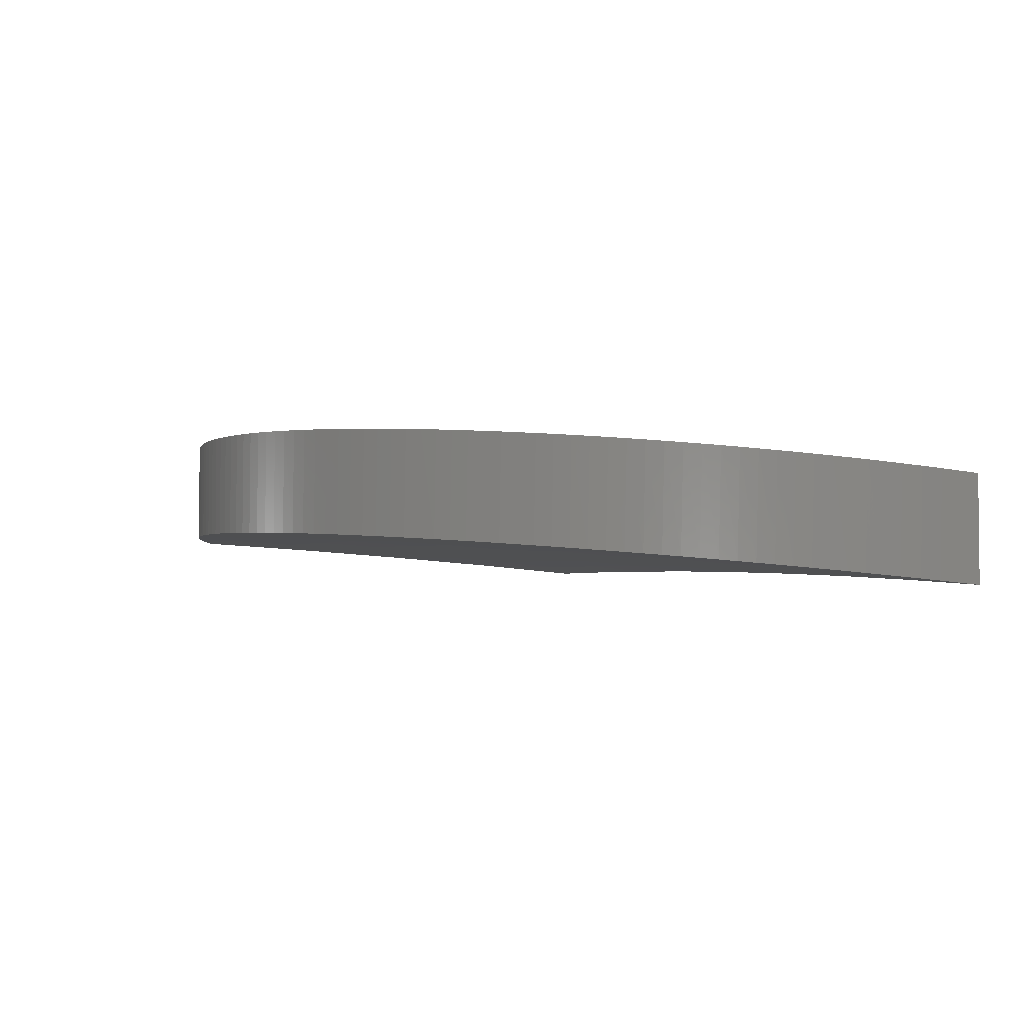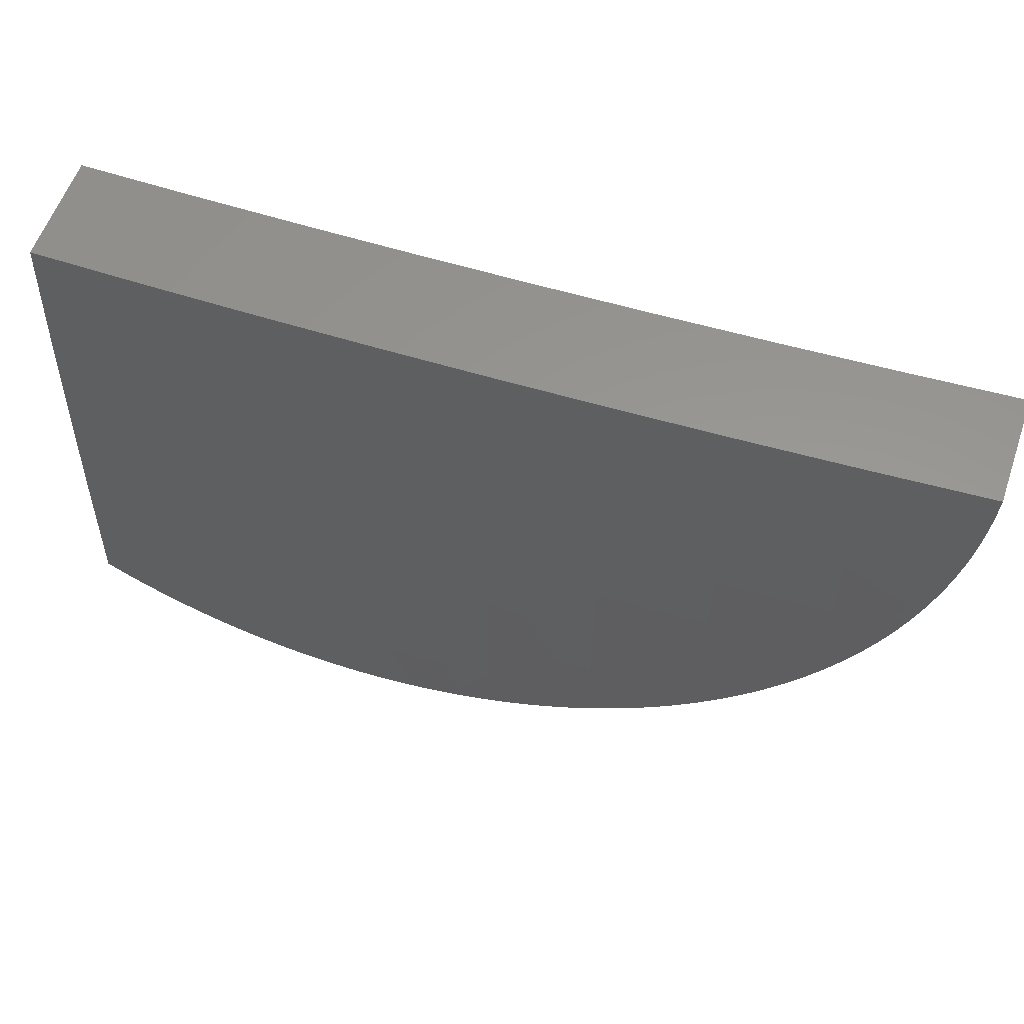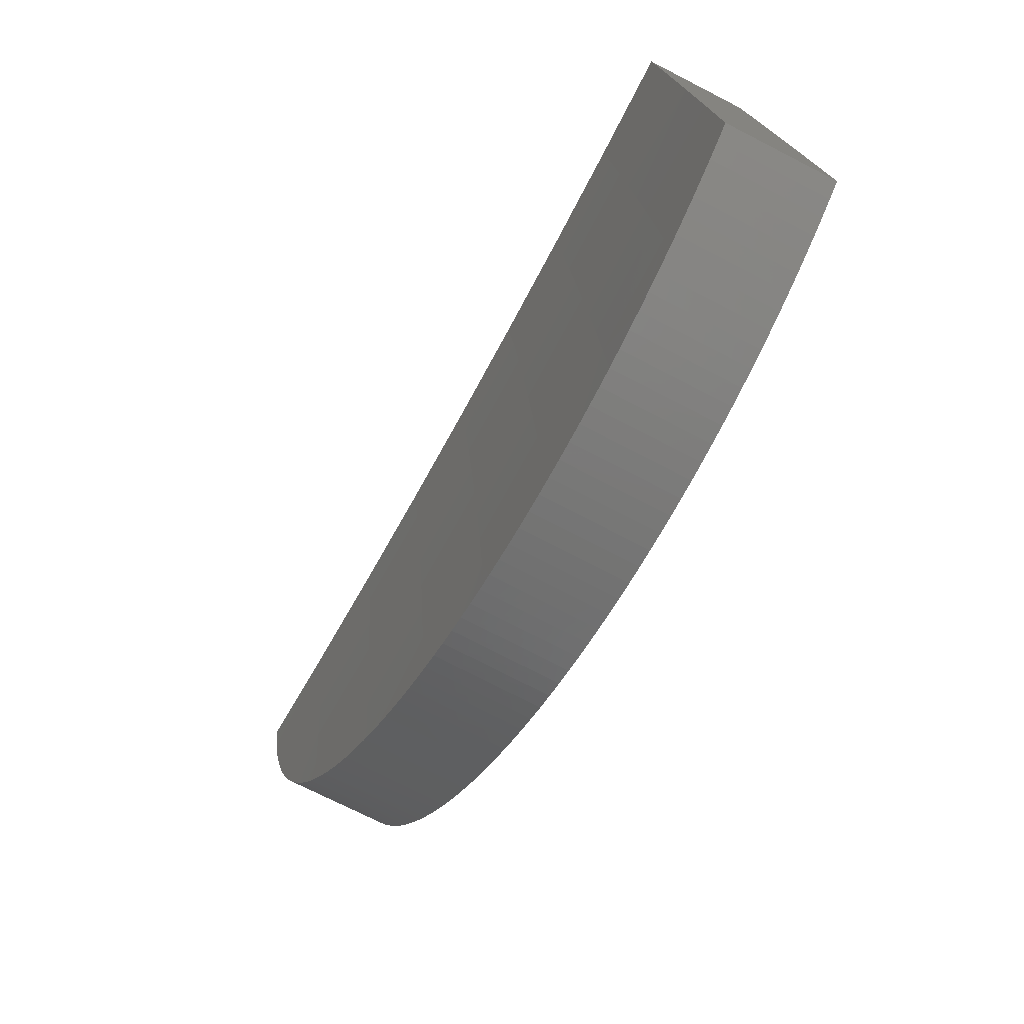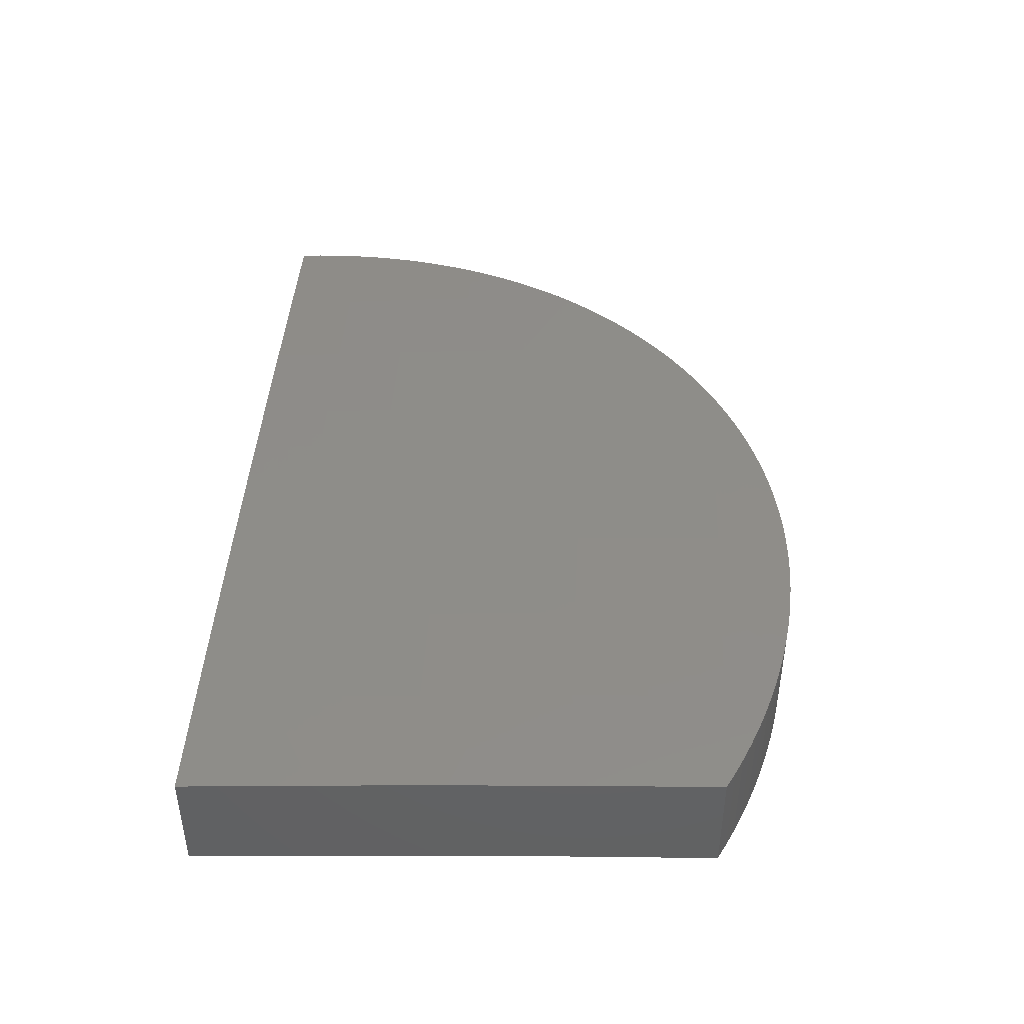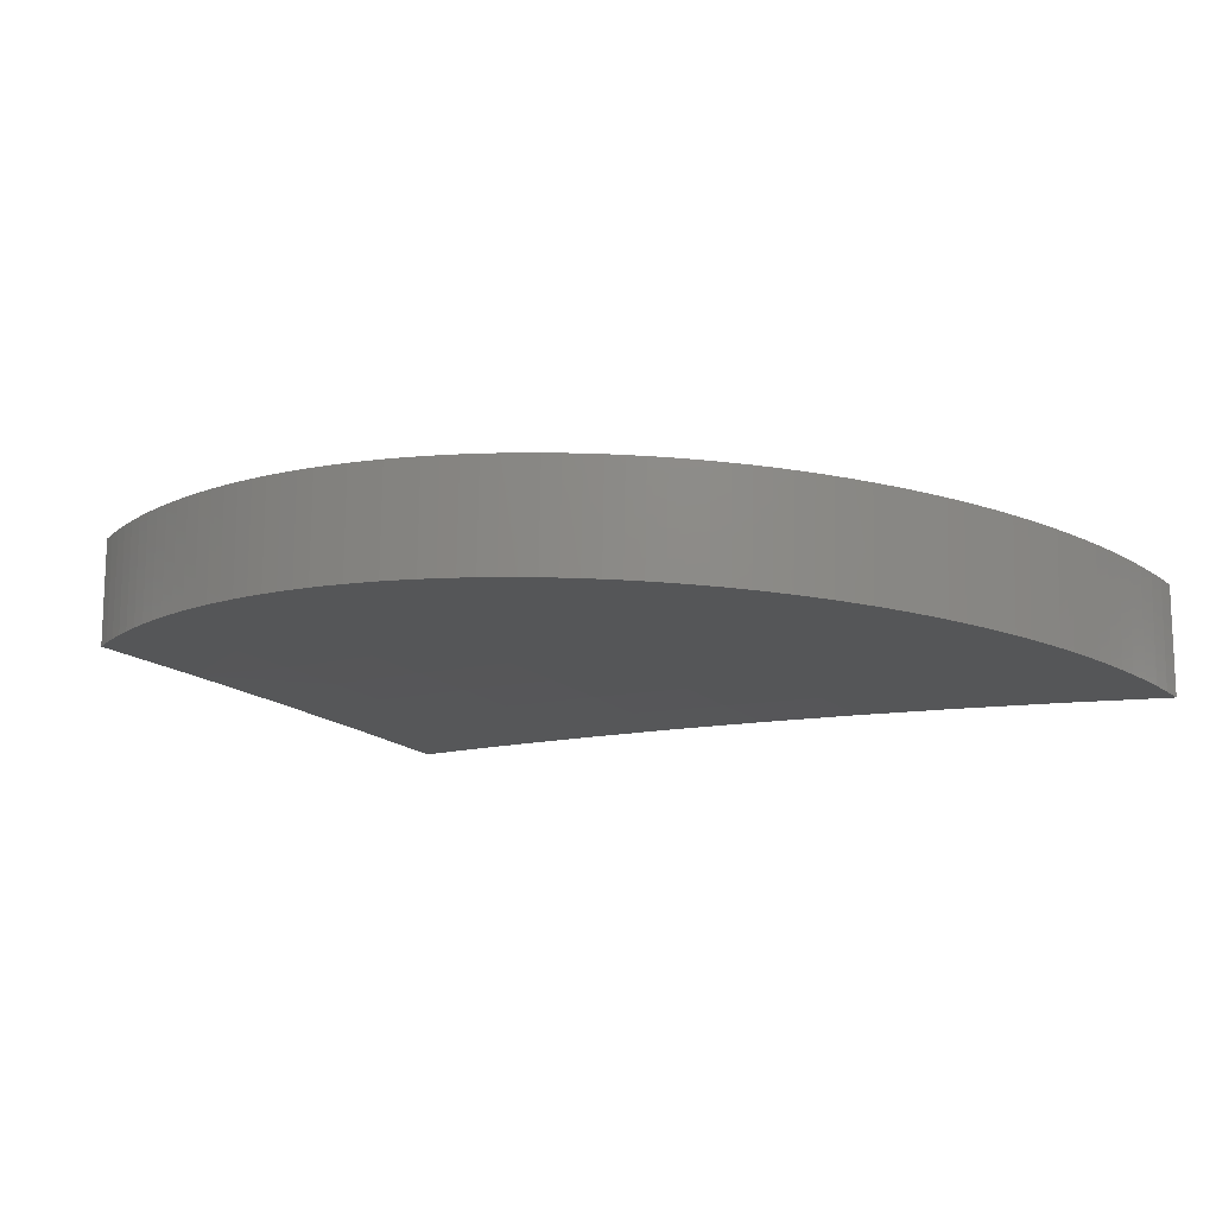
<metadata>
{"format":"stl","ext":"stl","renderer":"f3d","projection":"perspective","resolution":1024,"background":"white","views":[{"elev":-3.2,"azim":-115.2,"up":"+Y"},{"elev":58.8,"azim":-160.8,"up":"+Z"},{"elev":-73.8,"azim":63.0,"up":"+Z"},{"elev":43.4,"azim":93.0,"up":"+Y"},{"elev":-13.4,"azim":-146.5,"up":"+Y"}]}
</metadata>
<code>
# stl→obj: 250 verts, 496 faces
v 9.5e-09 10.81 0.5739
v -0.01312 10.81 0.567
v 6.011e-09 10.9 0.5739
v -0.01316 10.9 0.567
v -0.02645 10.81 0.5605
v -0.02654 10.9 0.5605
v -0.03999 10.81 0.5544
v -0.04012 10.9 0.5543
v -0.05371 10.81 0.5487
v -0.05388 10.9 0.5486
v -0.06759 10.81 0.5434
v -0.0678 10.9 0.5433
v -0.08161 10.81 0.5385
v -0.08187 10.9 0.5384
v -0.09577 10.81 0.534
v -0.09607 10.9 0.5339
v -0.1101 10.81 0.53
v -0.1104 10.9 0.5299
v -0.1244 10.81 0.5264
v -0.1248 10.9 0.5263
v -0.1389 10.81 0.5232
v -0.1394 10.9 0.5231
v -0.1535 10.81 0.5204
v -0.154 10.9 0.5204
v -0.1682 10.81 0.5181
v -0.1687 10.9 0.518
v -0.183 10.81 0.5162
v -0.1835 10.9 0.5162
v -0.1978 10.81 0.5148
v -0.1984 10.9 0.5147
v -0.2126 10.81 0.5138
v -0.2132 10.9 0.5138
v -0.2274 10.81 0.5132
v -0.2281 10.9 0.5132
v -0.2423 10.81 0.5131
v -0.243 10.9 0.5131
v -0.2571 10.81 0.5134
v -0.2579 10.9 0.5134
v -0.2719 10.81 0.5142
v -0.2728 10.9 0.5142
v -0.2868 10.81 0.5154
v -0.2876 10.9 0.5155
v -0.3015 10.81 0.517
v -0.3024 10.9 0.5171
v -0.3162 10.81 0.5191
v -0.3171 10.9 0.5192
v -0.3308 10.81 0.5216
v -0.3318 10.9 0.5218
v -0.3454 10.81 0.5245
v -0.3464 10.9 0.5248
v -0.3598 10.81 0.5279
v -0.3609 10.9 0.5282
v -0.3742 10.81 0.5317
v -0.3753 10.9 0.532
v -0.3884 10.81 0.536
v -0.3895 10.9 0.5363
v -0.4025 10.81 0.5406
v -0.4036 10.9 0.541
v -0.4164 10.8 0.5457
v -0.4176 10.9 0.5461
v -0.4302 10.8 0.5511
v -0.4314 10.89 0.5516
v -0.4438 10.8 0.557
v -0.445 10.89 0.5575
v -0.4572 10.8 0.5633
v -0.4585 10.89 0.5639
v -0.4704 10.8 0.5699
v -0.4717 10.89 0.5706
v -0.4835 10.8 0.577
v -0.4847 10.89 0.5777
v -0.4963 10.8 0.5844
v -0.4976 10.89 0.5852
v -0.5089 10.8 0.5922
v -0.5102 10.89 0.5931
v -0.5212 10.8 0.6004
v -0.5226 10.89 0.6013
v -0.5333 10.8 0.6089
v -0.5347 10.89 0.6099
v -0.5452 10.8 0.6178
v -0.5465 10.89 0.6189
v -0.5567 10.79 0.6271
v -0.5581 10.89 0.6282
v -0.568 10.79 0.6366
v -0.5693 10.88 0.6378
v -0.579 10.79 0.6465
v -0.5803 10.88 0.6477
v -0.5897 10.79 0.6567
v -0.591 10.88 0.658
v -0.6 10.79 0.6672
v -0.6013 10.88 0.6686
v -0.6101 10.79 0.678
v -0.6114 10.88 0.6795
v -0.6198 10.79 0.6891
v -0.6211 10.88 0.6906
v -0.6292 10.79 0.7005
v -0.6305 10.88 0.7021
v -0.6383 10.79 0.7122
v -0.6395 10.88 0.7138
v -0.647 10.78 0.7241
v -0.6482 10.87 0.7258
v -0.6554 10.78 0.7363
v -0.6566 10.87 0.7381
v -0.6634 10.78 0.7488
v -0.6645 10.87 0.7507
v -0.671 10.78 0.7615
v -0.6722 10.87 0.7634
v -0.6783 10.78 0.7744
v -0.6794 10.87 0.7764
v -0.6851 10.78 0.7874
v -0.6862 10.87 0.7896
v -0.6916 10.78 0.8007
v -0.6926 10.87 0.8029
v -0.6977 10.78 0.8142
v -0.6987 10.87 0.8165
v -0.7033 10.77 0.8278
v -0.7043 10.86 0.8302
v -0.7086 10.77 0.8415
v -0.7095 10.86 0.8441
v -0.7135 10.77 0.8555
v -0.7144 10.86 0.8582
v -0.7179 10.77 0.8695
v -0.7187 10.86 0.8724
v -0.7219 10.77 0.8837
v -0.7227 10.86 0.8867
v -0.7255 10.77 0.8981
v -0.7262 10.86 0.9011
v -0.7287 10.77 0.9125
v -0.7294 10.86 0.9156
v -0.7315 10.77 0.927
v -0.732 10.86 0.9302
v -0.7343 10.76 0.9452
v -0.7346 10.85 0.9476
v -0.7365 10.76 0.9634
v -0.7366 10.85 0.965
v -0.738 10.76 0.9817
v -0.738 10.85 0.9825
v -0.7388 10.76 1
v -0.7388 10.85 1
v 8.016e-09 10.81 0.6805
v -0.09155 10.81 0.6333
v -0.09158 10.81 0.5725
v 4.75e-09 10.8 0.7871
v -0.09149 10.8 0.7551
v -0.09152 10.8 0.6941
v -0.183 10.81 0.6333
v -0.183 10.81 0.5725
v -0.2756 10.81 0.5725
v -0.3681 10.81 0.5725
v -0.4609 10.8 0.5725
v -0.4607 10.8 0.6333
v -0.5537 10.79 0.6333
v -0.5535 10.79 0.6941
v -0.5534 10.79 0.7551
v -0.6468 10.78 0.7551
v -0.6465 10.78 0.8162
v -0.6462 10.77 0.8774
v -0.6459 10.77 0.9386
v -0.6465 10.76 1
v -0.09146 10.8 0.8162
v 1.484e-09 10.79 0.8936
v -0.09142 10.79 0.8774
v -0.09138 10.79 0.9386
v -0.183 10.79 0.8774
v -0.183 10.79 0.9386
v -0.2752 10.79 0.8774
v -0.2751 10.79 0.9386
v -0.3675 10.79 0.8774
v -0.3673 10.78 0.9386
v -0.4601 10.78 0.8774
v -0.4599 10.78 0.9386
v -0.5529 10.78 0.8774
v -0.5527 10.77 0.9386
v -0.5543 10.77 1
v 0 10.78 1
v -0.09241 10.78 1
v -0.1848 10.78 1
v -0.2772 10.78 1
v -0.3696 10.78 1
v -0.4619 10.77 1
v -0.183 10.8 0.8162
v -0.2753 10.79 0.8162
v -0.3676 10.79 0.8162
v -0.4603 10.79 0.8162
v -0.5532 10.78 0.8162
v -0.183 10.8 0.7551
v -0.2754 10.8 0.7551
v -0.3678 10.8 0.7551
v -0.4604 10.79 0.7551
v -0.183 10.8 0.6941
v -0.2755 10.8 0.6941
v -0.3679 10.8 0.6941
v -0.4606 10.8 0.6941
v -0.2756 10.8 0.6333
v -0.368 10.8 0.6333
v -0.09241 10.87 1
v 0 10.87 1
v -0.09139 10.88 0.9386
v 8.914e-10 10.88 0.8936
v -0.09143 10.88 0.8774
v -0.09146 10.89 0.8162
v -0.1832 10.88 0.8774
v -0.1832 10.89 0.8162
v -0.2752 10.88 0.8774
v -0.2753 10.88 0.8162
v -0.3675 10.88 0.8774
v -0.3676 10.88 0.8162
v -0.4601 10.87 0.8774
v -0.4603 10.88 0.8162
v -0.5529 10.87 0.8774
v -0.5532 10.87 0.8162
v -0.6461 10.86 0.8774
v -0.6463 10.87 0.8162
v -0.6465 10.87 0.7551
v -0.5534 10.88 0.7551
v -0.5535 10.88 0.6942
v -0.5537 10.89 0.6333
v -0.4607 10.89 0.6333
v -0.4608 10.89 0.5725
v -0.3681 10.9 0.5725
v -0.2756 10.9 0.5725
v -0.1835 10.9 0.5725
v -0.09158 10.9 0.5725
v 2.963e-09 10.89 0.7871
v -0.0915 10.89 0.7551
v -0.1833 10.89 0.7551
v -0.2754 10.89 0.7551
v -0.3678 10.89 0.7551
v -0.4604 10.88 0.7551
v 5.056e-09 10.9 0.6805
v -0.09153 10.89 0.6942
v -0.1834 10.89 0.6942
v -0.2755 10.89 0.6942
v -0.3679 10.89 0.6942
v -0.4606 10.89 0.6942
v -0.09155 10.9 0.6333
v -0.6458 10.86 0.9386
v -0.5527 10.87 0.9386
v -0.4599 10.87 0.9386
v -0.3673 10.87 0.9386
v -0.2751 10.88 0.9386
v -0.1831 10.88 0.9386
v -0.6465 10.86 1
v -0.5543 10.86 1
v -0.4619 10.86 1
v -0.3696 10.87 1
v -0.2772 10.87 1
v -0.1848 10.87 1
v -0.1834 10.9 0.6333
v -0.2756 10.9 0.6333
v -0.368 10.89 0.6333
f 1 2 3
f 3 2 4
f 4 2 5
f 4 5 6
f 6 5 7
f 6 7 8
f 8 7 9
f 8 9 10
f 10 9 11
f 10 11 12
f 12 11 13
f 12 13 14
f 14 13 15
f 14 15 16
f 16 15 17
f 16 17 18
f 18 17 19
f 18 19 20
f 20 19 21
f 20 21 22
f 22 21 23
f 22 23 24
f 24 23 25
f 24 25 26
f 26 25 27
f 26 27 28
f 28 27 29
f 28 29 30
f 30 29 31
f 30 31 32
f 32 31 33
f 32 33 34
f 34 33 35
f 34 35 36
f 36 35 37
f 36 37 38
f 38 37 39
f 38 39 40
f 40 39 41
f 40 41 42
f 42 41 43
f 42 43 44
f 44 43 45
f 44 45 46
f 46 45 47
f 46 47 48
f 48 47 49
f 48 49 50
f 50 49 51
f 50 51 52
f 52 51 53
f 52 53 54
f 54 53 55
f 54 55 56
f 56 55 57
f 56 57 58
f 58 57 59
f 58 59 60
f 60 59 61
f 60 61 62
f 62 61 63
f 62 63 64
f 64 63 65
f 64 65 66
f 66 65 67
f 66 67 68
f 68 67 69
f 68 69 70
f 70 69 71
f 70 71 72
f 72 71 73
f 72 73 74
f 74 73 75
f 74 75 76
f 76 75 77
f 76 77 78
f 78 77 79
f 78 79 80
f 80 79 81
f 80 81 82
f 82 81 83
f 82 83 84
f 84 83 85
f 84 85 86
f 86 85 87
f 86 87 88
f 88 87 89
f 88 89 90
f 90 89 91
f 90 91 92
f 92 91 93
f 92 93 94
f 94 93 95
f 94 95 96
f 96 95 97
f 96 97 98
f 98 97 99
f 98 99 100
f 100 99 101
f 100 101 102
f 102 101 103
f 102 103 104
f 104 103 105
f 104 105 106
f 106 105 107
f 106 107 108
f 108 107 109
f 108 109 110
f 110 109 111
f 110 111 112
f 112 111 113
f 112 113 114
f 114 113 115
f 114 115 116
f 116 115 117
f 116 117 118
f 118 117 119
f 118 119 120
f 120 119 121
f 120 121 122
f 122 121 123
f 122 123 124
f 124 123 125
f 124 125 126
f 126 125 127
f 126 127 128
f 128 127 129
f 128 129 130
f 130 129 131
f 130 131 132
f 132 131 133
f 132 133 134
f 134 133 135
f 134 135 136
f 136 135 137
f 136 137 138
f 139 140 1
f 1 140 141
f 1 141 2
f 2 141 5
f 5 141 7
f 7 141 9
f 9 141 13
f 9 13 11
f 142 143 139
f 139 143 144
f 139 144 140
f 140 144 145
f 140 145 146
f 146 145 147
f 146 147 33
f 33 147 35
f 35 147 37
f 37 147 39
f 39 147 41
f 41 147 43
f 43 147 45
f 45 147 47
f 47 147 148
f 47 148 49
f 49 148 51
f 51 148 53
f 53 148 55
f 55 148 57
f 57 148 59
f 59 148 61
f 61 148 63
f 63 148 149
f 63 149 65
f 65 149 67
f 67 149 69
f 69 149 150
f 69 150 71
f 71 150 73
f 73 150 75
f 75 150 77
f 77 150 79
f 79 150 151
f 79 151 81
f 81 151 83
f 83 151 85
f 85 151 152
f 85 152 87
f 87 152 89
f 89 152 91
f 91 152 93
f 93 152 95
f 95 152 97
f 97 152 153
f 97 153 154
f 154 153 155
f 154 155 107
f 107 155 109
f 109 155 111
f 111 155 113
f 113 155 115
f 115 155 117
f 117 155 156
f 117 156 119
f 119 156 121
f 121 156 123
f 123 156 125
f 125 156 157
f 125 157 127
f 127 157 129
f 129 157 131
f 131 157 133
f 133 157 158
f 133 158 135
f 135 158 137
f 143 142 159
f 159 142 160
f 159 160 161
f 161 160 162
f 161 162 163
f 163 162 164
f 163 164 165
f 165 164 166
f 165 166 167
f 167 166 168
f 167 168 169
f 169 168 170
f 169 170 171
f 171 170 172
f 171 172 157
f 157 172 173
f 157 173 158
f 160 174 162
f 162 174 175
f 162 175 164
f 164 175 176
f 164 176 166
f 166 176 177
f 166 177 168
f 168 177 178
f 168 178 170
f 170 178 179
f 170 179 172
f 172 179 173
f 107 105 154
f 154 105 103
f 154 103 101
f 101 99 154
f 154 99 97
f 33 31 146
f 146 31 29
f 146 29 27
f 27 25 146
f 146 25 23
f 146 23 21
f 146 21 141
f 141 21 19
f 141 19 17
f 17 15 141
f 141 15 13
f 159 161 180
f 180 161 163
f 180 163 181
f 181 163 165
f 181 165 182
f 182 165 167
f 182 167 183
f 183 167 169
f 183 169 184
f 184 169 171
f 184 171 156
f 156 171 157
f 143 159 185
f 185 159 180
f 185 180 186
f 186 180 181
f 186 181 187
f 187 181 182
f 187 182 188
f 188 182 183
f 188 183 153
f 153 183 184
f 153 184 155
f 155 184 156
f 144 143 189
f 189 143 185
f 189 185 190
f 190 185 186
f 190 186 191
f 191 186 187
f 191 187 192
f 192 187 188
f 192 188 152
f 152 188 153
f 146 141 140
f 144 189 145
f 145 189 193
f 145 193 147
f 147 193 148
f 193 189 190
f 193 190 194
f 194 190 191
f 194 191 150
f 150 191 192
f 150 192 151
f 151 192 152
f 149 148 194
f 194 148 193
f 149 194 150
f 195 196 197
f 197 196 198
f 197 198 199
f 199 198 200
f 199 200 201
f 201 200 202
f 201 202 203
f 203 202 204
f 203 204 205
f 205 204 206
f 205 206 207
f 207 206 208
f 207 208 209
f 209 208 210
f 209 210 211
f 211 210 212
f 211 212 118
f 118 212 116
f 116 212 114
f 114 212 112
f 112 212 110
f 110 212 108
f 108 212 213
f 108 213 106
f 106 213 104
f 104 213 102
f 102 213 100
f 100 213 98
f 98 213 214
f 98 214 96
f 96 214 215
f 96 215 94
f 94 215 92
f 92 215 90
f 90 215 88
f 88 215 86
f 86 215 216
f 86 216 84
f 84 216 82
f 82 216 80
f 80 216 217
f 80 217 78
f 78 217 76
f 76 217 74
f 74 217 72
f 72 217 70
f 70 217 218
f 70 218 68
f 68 218 66
f 66 218 64
f 64 218 219
f 64 219 62
f 62 219 60
f 60 219 58
f 58 219 56
f 56 219 54
f 54 219 52
f 52 219 50
f 50 219 48
f 48 219 220
f 48 220 46
f 46 220 44
f 44 220 42
f 42 220 40
f 40 220 38
f 38 220 36
f 36 220 34
f 34 220 221
f 34 221 32
f 32 221 30
f 30 221 28
f 28 221 26
f 26 221 24
f 24 221 22
f 22 221 222
f 22 222 20
f 20 222 18
f 18 222 16
f 16 222 14
f 14 222 12
f 12 222 10
f 10 222 4
f 10 4 6
f 198 223 200
f 200 223 224
f 200 224 202
f 202 224 225
f 202 225 204
f 204 225 226
f 204 226 206
f 206 226 227
f 206 227 208
f 208 227 228
f 208 228 210
f 210 228 214
f 210 214 212
f 212 214 213
f 223 229 224
f 224 229 230
f 224 230 225
f 225 230 231
f 225 231 226
f 226 231 232
f 226 232 227
f 227 232 233
f 227 233 228
f 228 233 234
f 228 234 214
f 214 234 215
f 230 229 235
f 235 229 3
f 235 3 4
f 6 8 10
f 118 120 211
f 211 120 122
f 211 122 124
f 124 126 211
f 211 126 236
f 211 236 209
f 209 236 237
f 209 237 207
f 207 237 238
f 207 238 205
f 205 238 239
f 205 239 203
f 203 239 240
f 203 240 201
f 201 240 241
f 201 241 199
f 199 241 197
f 126 128 236
f 236 128 130
f 236 130 132
f 132 134 236
f 236 134 242
f 236 242 243
f 134 136 242
f 242 136 138
f 236 243 237
f 237 243 244
f 237 244 238
f 238 244 245
f 238 245 239
f 239 245 246
f 239 246 240
f 240 246 247
f 240 247 241
f 241 247 195
f 241 195 197
f 4 222 235
f 235 222 248
f 235 248 231
f 231 248 232
f 231 230 235
f 222 221 248
f 248 221 249
f 248 249 232
f 232 249 233
f 221 220 249
f 249 220 250
f 249 250 233
f 233 250 234
f 220 219 250
f 250 219 217
f 250 217 234
f 234 217 215
f 218 217 219
f 216 215 217
f 196 195 174
f 174 195 175
f 175 195 247
f 175 247 176
f 176 247 246
f 176 246 177
f 177 246 245
f 177 245 244
f 177 244 178
f 178 244 243
f 178 243 179
f 179 243 242
f 179 242 173
f 173 242 138
f 173 138 158
f 158 138 137
f 3 229 1
f 1 229 139
f 139 229 223
f 139 223 142
f 142 223 198
f 142 198 160
f 160 198 196
f 160 196 174

</code>
